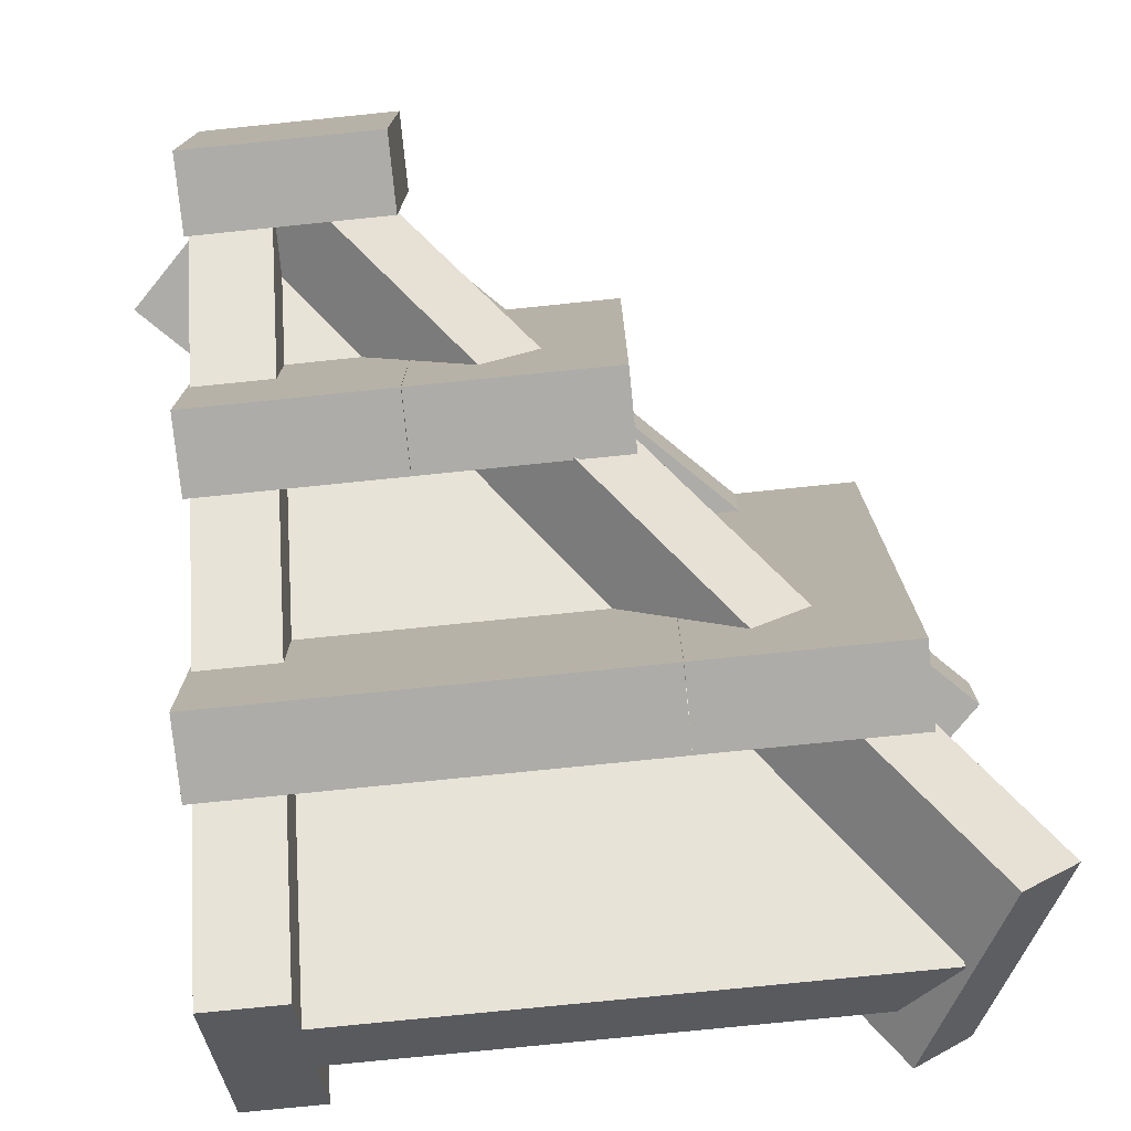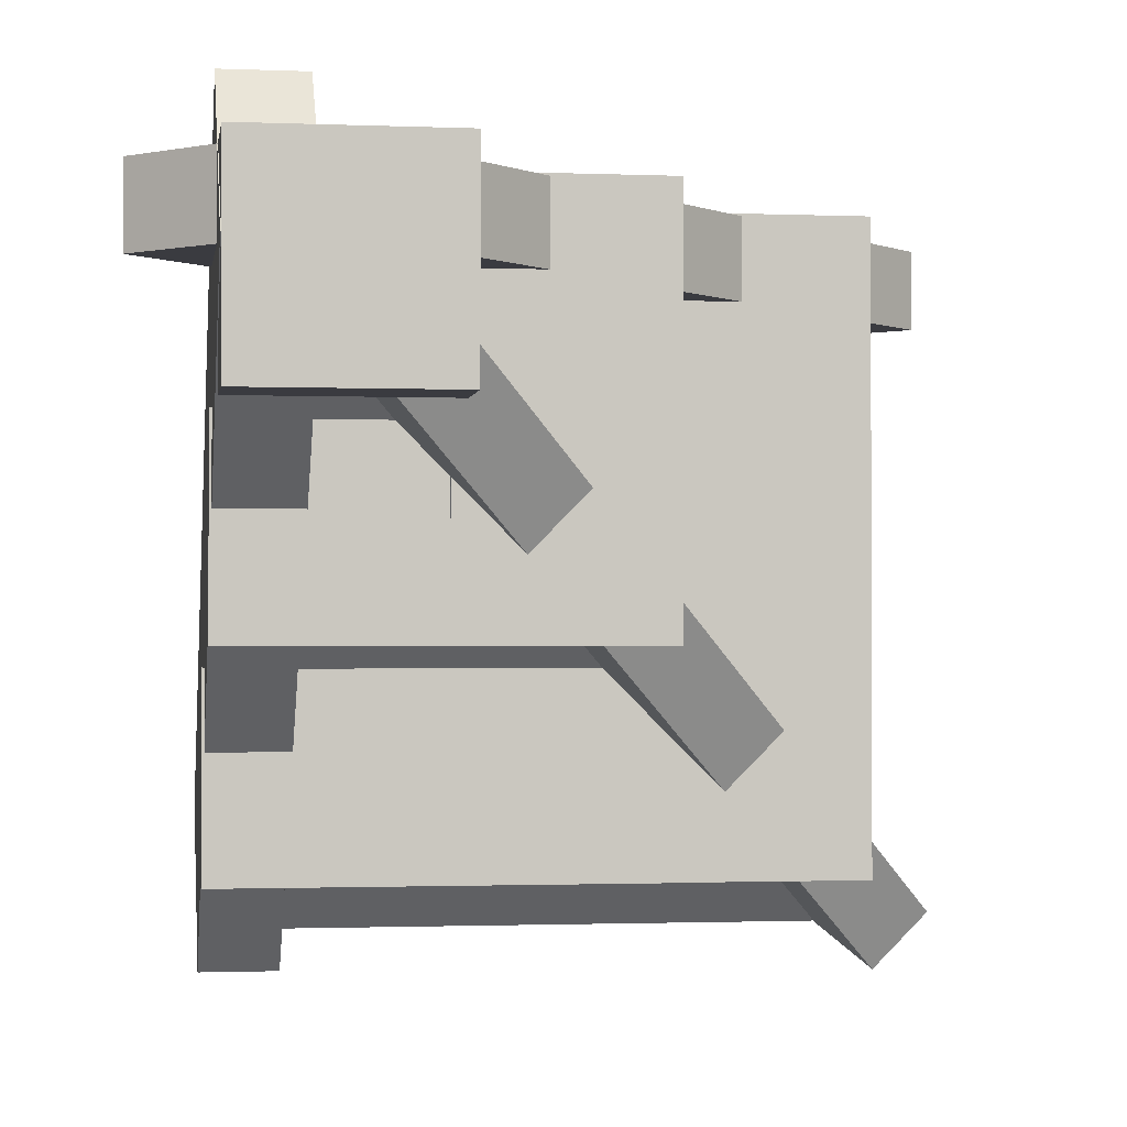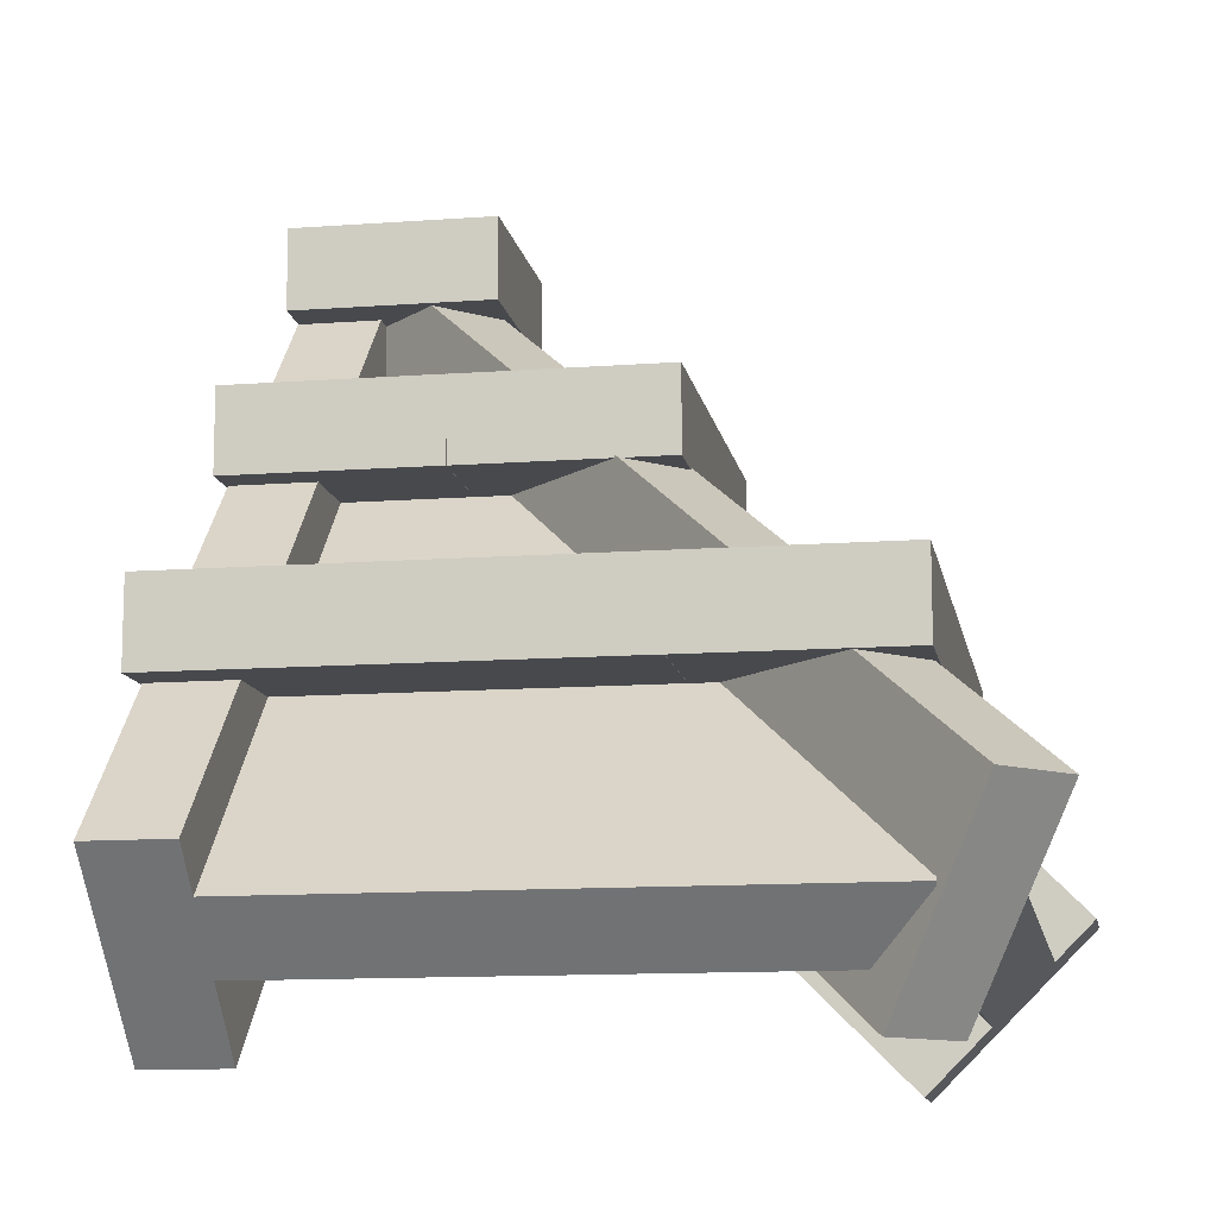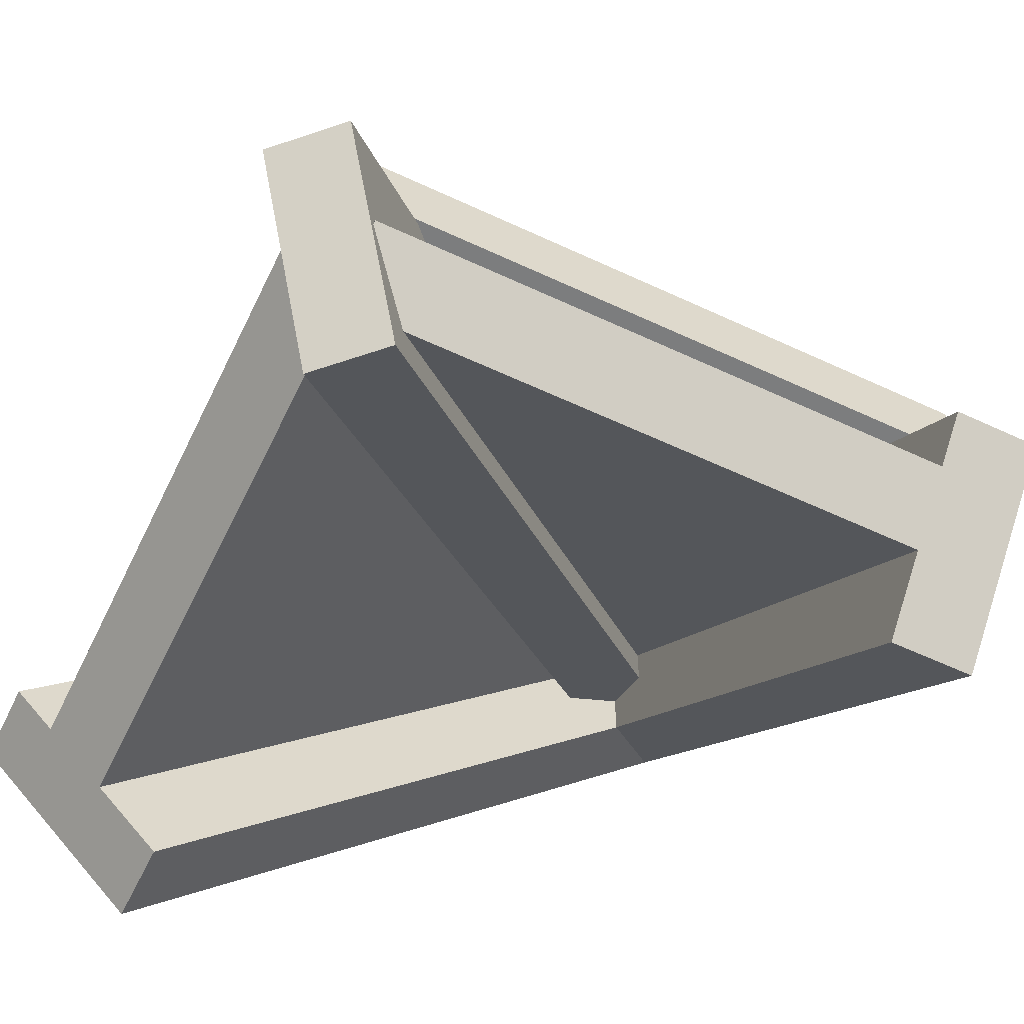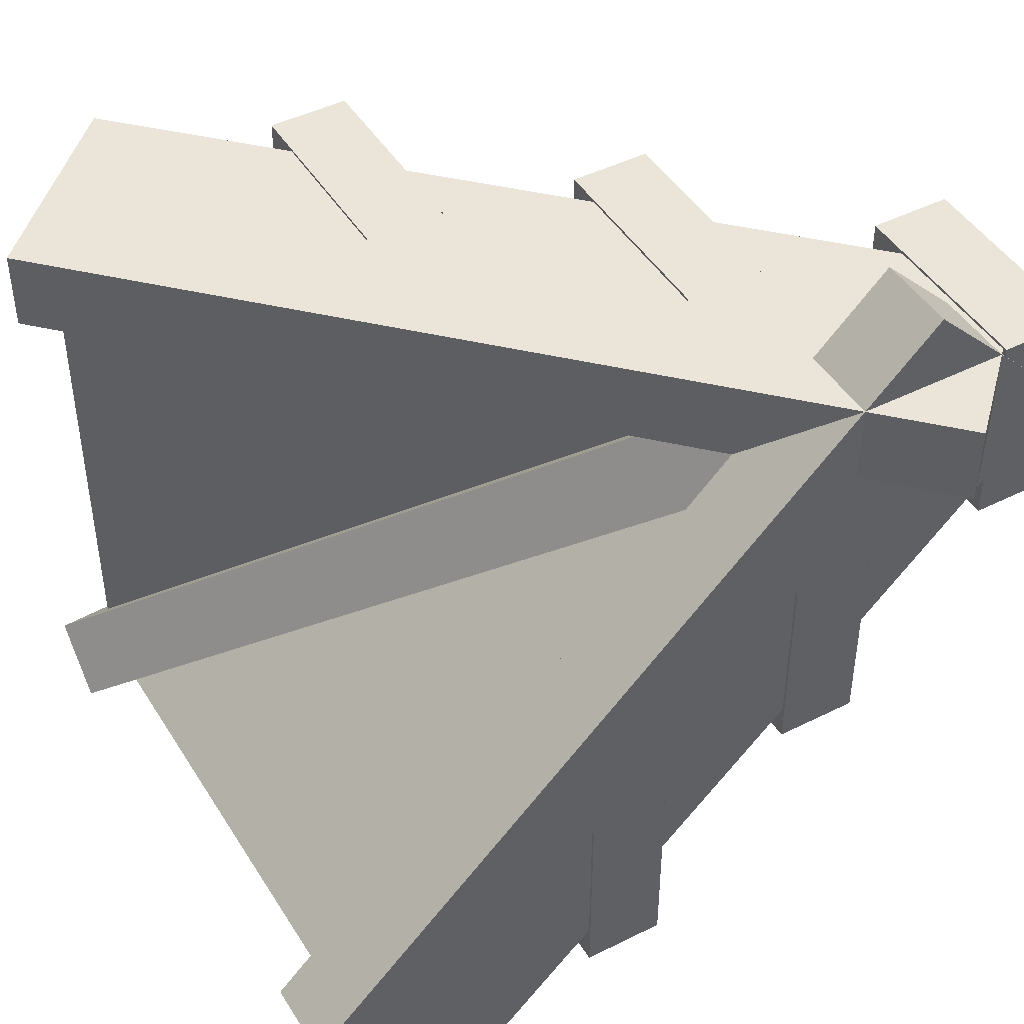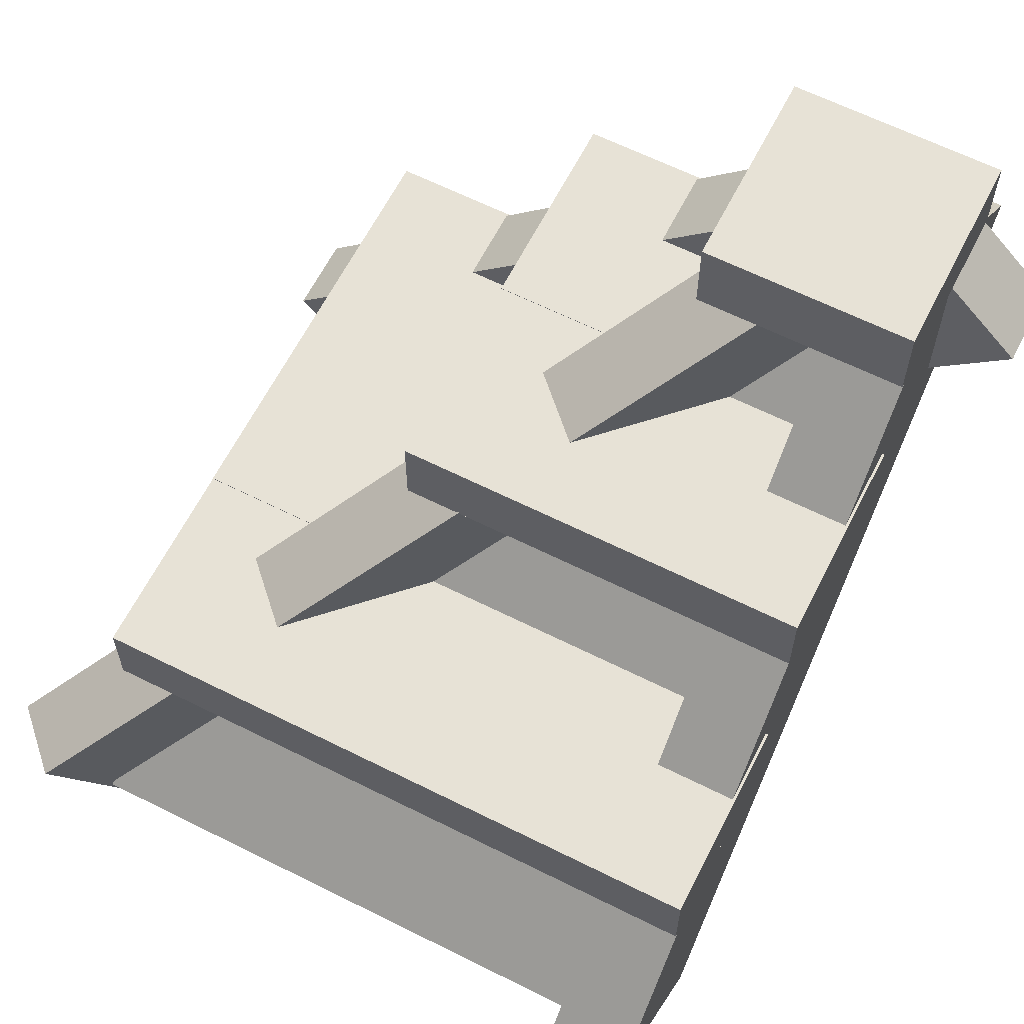
<metadata>
{"format":"obj","ext":"obj","renderer":"f3d","projection":"perspective","resolution":1024,"background":"white","views":[{"elev":-76.6,"azim":-174.2,"up":"+Z"},{"elev":-1.4,"azim":171.5,"up":"+Z"},{"elev":-12.0,"azim":-169.9,"up":"+Y"},{"elev":-59.0,"azim":-115.7,"up":"+Y"},{"elev":45.4,"azim":60.0,"up":"+Z"},{"elev":63.1,"azim":-63.1,"up":"+Y"}]}
</metadata>
<code>
o cube
v 1.005 0.3477 0.3386
v 1.005 0.2227 0.3386
v 1.005 0.3477 0.02609
v 1.005 0.2227 0.02609
v 0.3442 0.3477 0.02609
v 0.3442 0.2227 0.02609
v 0.3442 0.3477 0.3386
v 0.3442 0.2227 0.3386
f 1 2 3
f 2 4 3
f 5 6 7
f 6 8 7
f 5 7 3
f 7 1 3
f 8 6 2
f 6 4 2
f 3 4 5
f 4 6 5
o cube.000
v 1.005 0.6789 0.6823
v 1.005 0.5539 0.6823
v 1.005 0.6789 0.3698
v 1.005 0.5539 0.3698
v 0.688 0.6789 0.3698
v 0.688 0.5539 0.3698
v 0.688 0.6789 0.6823
v 0.688 0.5539 0.6823
f 9 10 11
f 10 12 11
f 13 14 15
f 14 16 15
f 13 15 11
f 15 9 11
f 16 14 10
f 14 12 10
f 11 12 13
f 12 14 13
o cube.001
v 1.001 0.7546 1.112
v 1.001 -0.2453 0.112
v 1.001 0.9977 0.8688
v 1.001 -0.00221 -0.1311
v 0.8763 0.9977 0.8688
v 0.8763 -0.00221 -0.1311
v 0.8763 0.7546 1.112
v 0.8763 -0.2453 0.112
f 17 18 19
f 18 20 19
f 21 22 23
f 22 24 23
f 21 23 19
f 23 17 19
f 24 22 18
f 22 20 18
f 23 24 17
f 24 18 17
f 19 20 21
f 20 22 21
o cube.002
v 0.02626 -0.1497 0.01642
v 0.02626 -0.06132 -0.07197
v 0.8802 -0.1497 0.01642
v 0.8802 -0.06132 -0.07197
v 0.8802 0.8281 0.9942
v 0.8802 0.9165 0.9058
v 0.02626 0.03732 0.02667
v 0.4305 0.4535 0.4429
f 25 26 27
f 26 28 27
f 25 27 29
f 30 28 32
f 28 26 31 32
o cube.003
v 0.03125 0.3477 0.02656
v 0.03125 0.2227 0.02656
v 0.03125 0.3477 1
v 0.03125 0.2227 1
v 0.3438 0.3477 0.02656
v 0.3438 0.3477 1
v 0.3438 0.2227 1
v 0.3438 0.2227 0.02656
f 33 34 35
f 34 36 35
f 33 35 37
f 35 38 37
f 36 34 39
f 34 40 39
f 35 36 38
f 36 39 38
f 37 40 33
f 40 34 33
o cube.004
v 0.375 0.6789 0.3703
v 0.375 0.5539 0.3703
v 0.375 0.6789 1
v 0.375 0.5539 1
v 0.6875 0.6789 0.3703
v 0.6875 0.6789 1
v 0.6875 0.5539 1
v 0.6875 0.5539 0.3703
f 41 42 43
f 42 44 43
f 41 43 45
f 43 46 45
f 44 42 47
f 42 48 47
f 43 44 46
f 44 47 46
f 45 48 41
f 48 42 41
o cube.005
v 1 1.004 1
v 1 0.8789 1
v 1 1.004 0.682
v 1 0.8789 0.682
v 0.6875 1.004 0.682
v 0.6875 0.8789 0.682
v 0.6875 1.004 1
v 0.6875 0.8789 1
f 49 50 51
f 50 52 51
f 53 54 55
f 54 56 55
f 53 55 51
f 55 49 51
f 56 54 50
f 54 52 50
f 55 56 49
f 56 50 49
f 51 52 53
f 52 54 53
o cube.006
v 1.117 0.7546 0.9961
v 0.1172 -0.2453 0.9961
v 1.117 0.7546 0.8711
v 0.1172 -0.2453 0.8711
v 0.874 0.9977 0.8711
v -0.1259 -0.00221 0.8711
v 0.874 0.9977 0.9961
v -0.1259 -0.00221 0.9961
f 57 58 59
f 58 60 59
f 61 62 63
f 62 64 63
f 61 63 59
f 63 57 59
f 64 62 58
f 62 60 58
f 63 64 57
f 64 58 57
f 59 60 61
f 60 62 61
o cube.007
v 0.9994 0.8281 0.875
v 0.02158 -0.1497 0.875
v 0.02158 -0.1497 0.02109
v 0.5105 0.3392 0.448
v -0.06681 -0.06132 0.02109
v 0.911 0.9165 0.875
v -0.06681 -0.06132 0.875
v 0.003496 0.008982 0.02109
f 65 66 68
f 66 67 68
f 69 71 70
f 71 69 66
f 69 67 66
f 70 72 69
o cube.008
v 1.041 0.7108 0.9478
v 0.09538 -0.2257 0.001989
v 0.9017 0.9924 0.8083
v -0.04404 0.05585 -0.1374
v 0.8133 0.9924 0.8967
v -0.1324 0.05585 -0.04904
v 0.9528 0.7108 1.036
v 0.006987 -0.2257 0.09038
f 73 74 75
f 74 76 75
f 77 78 79
f 78 80 79
f 77 79 75
f 79 73 75
f 80 78 74
f 78 76 74
f 79 80 73
f 80 74 73
f 75 76 77
f 76 78 77

</code>
